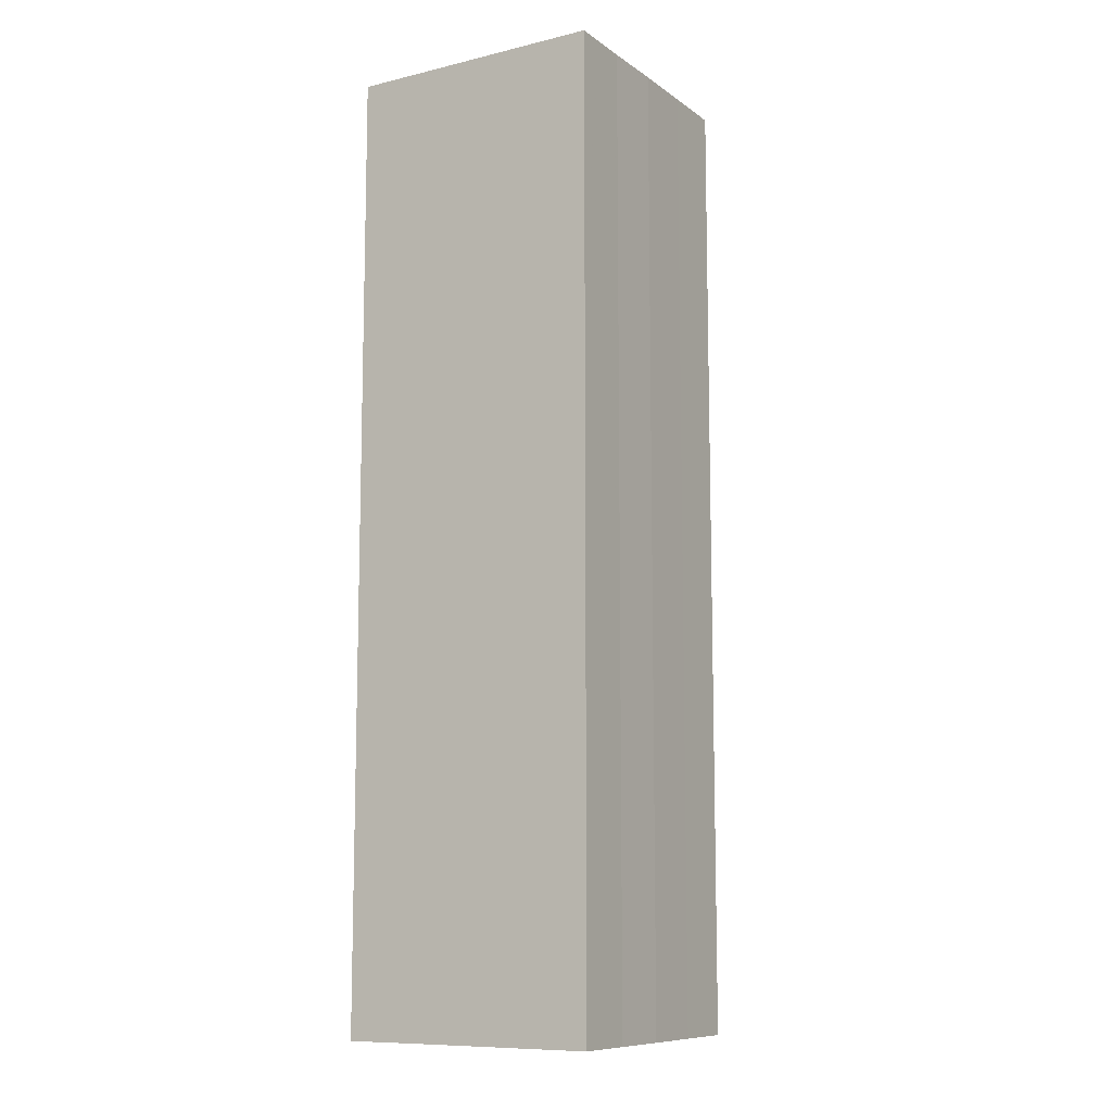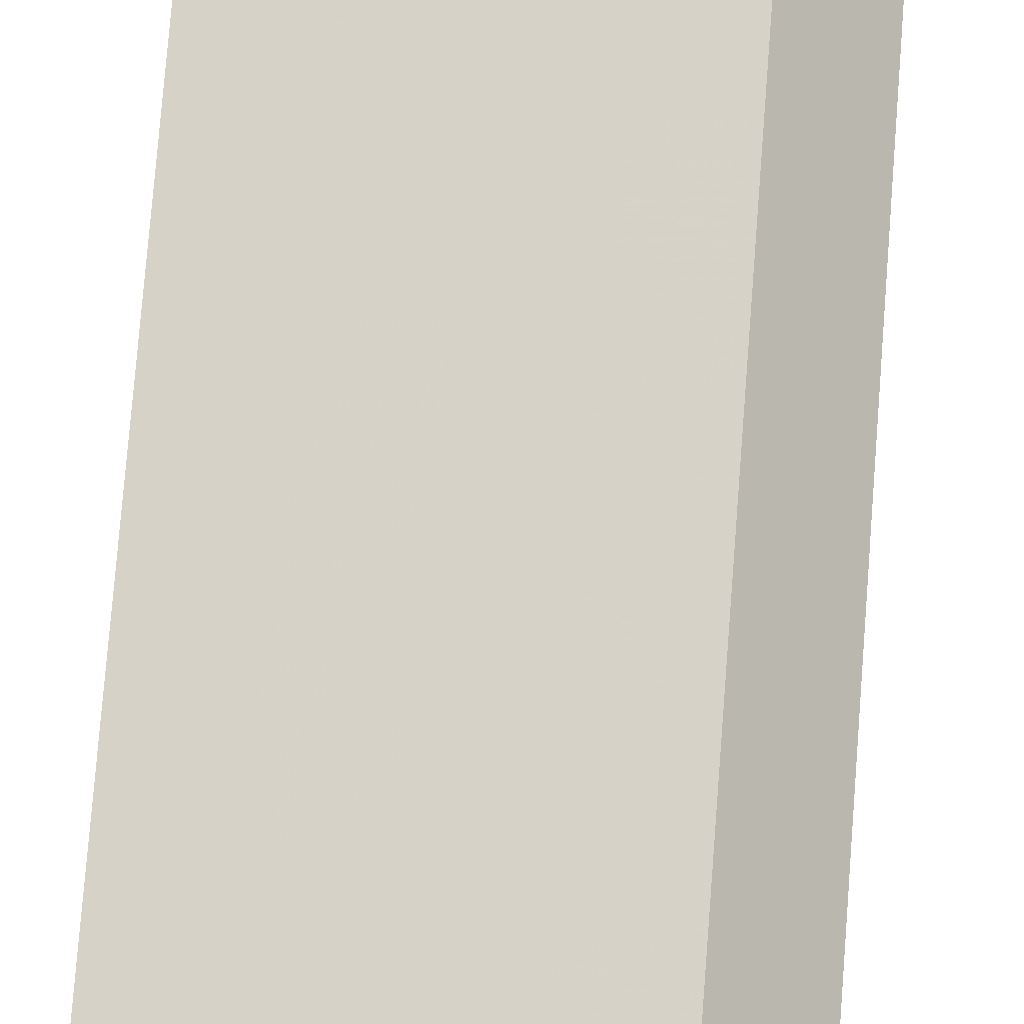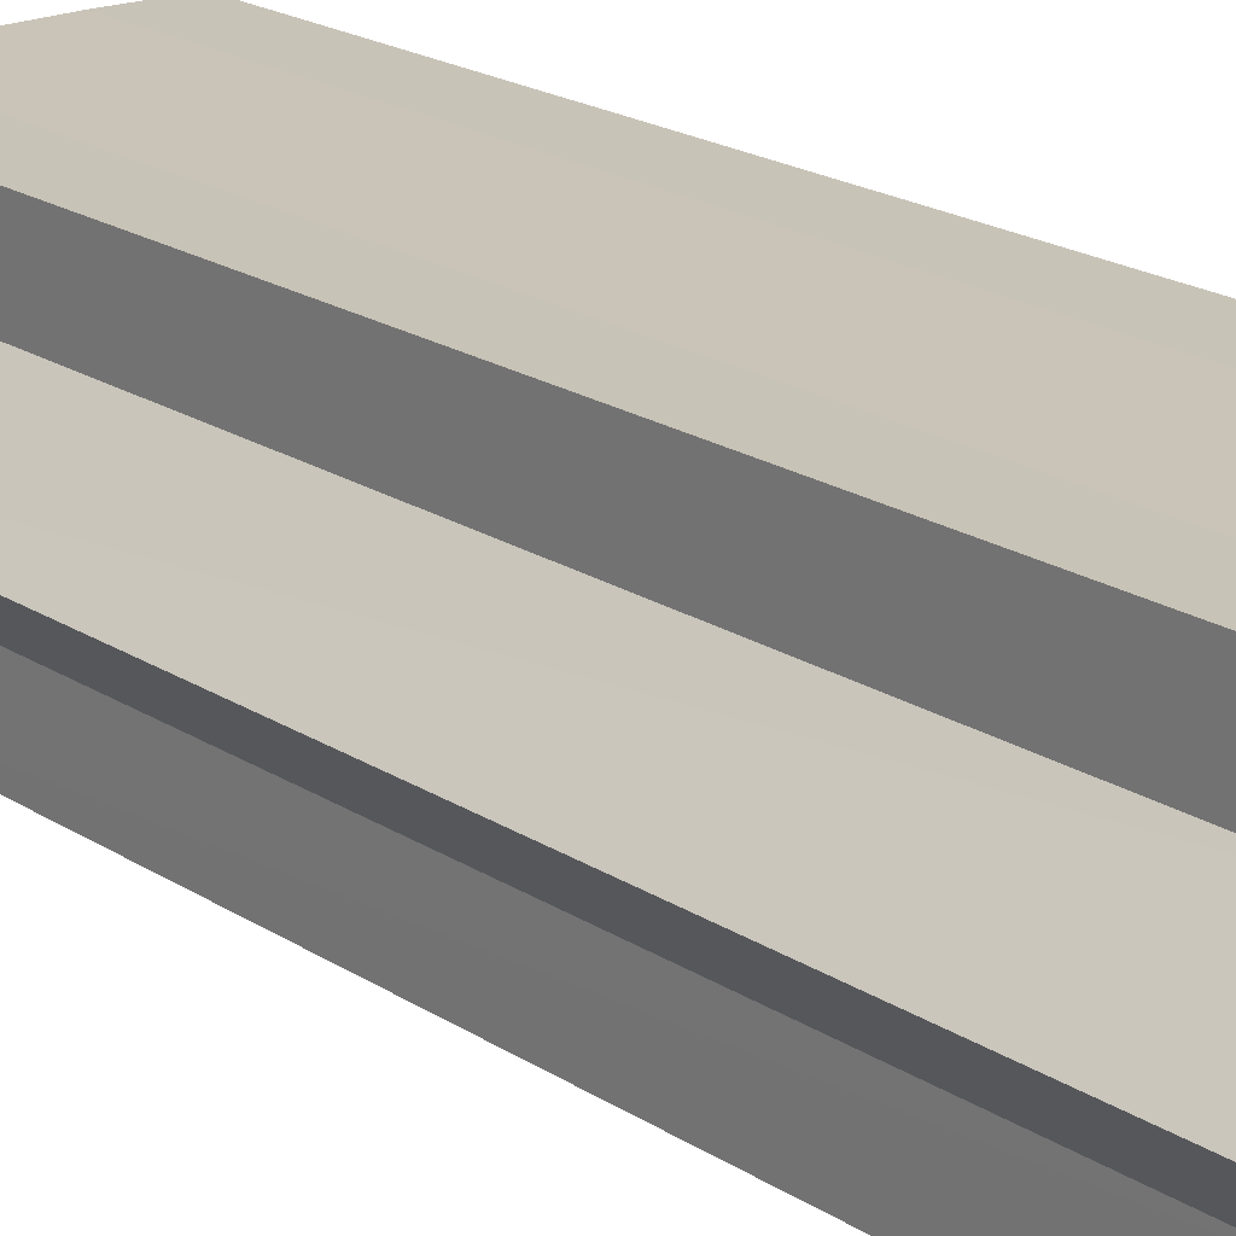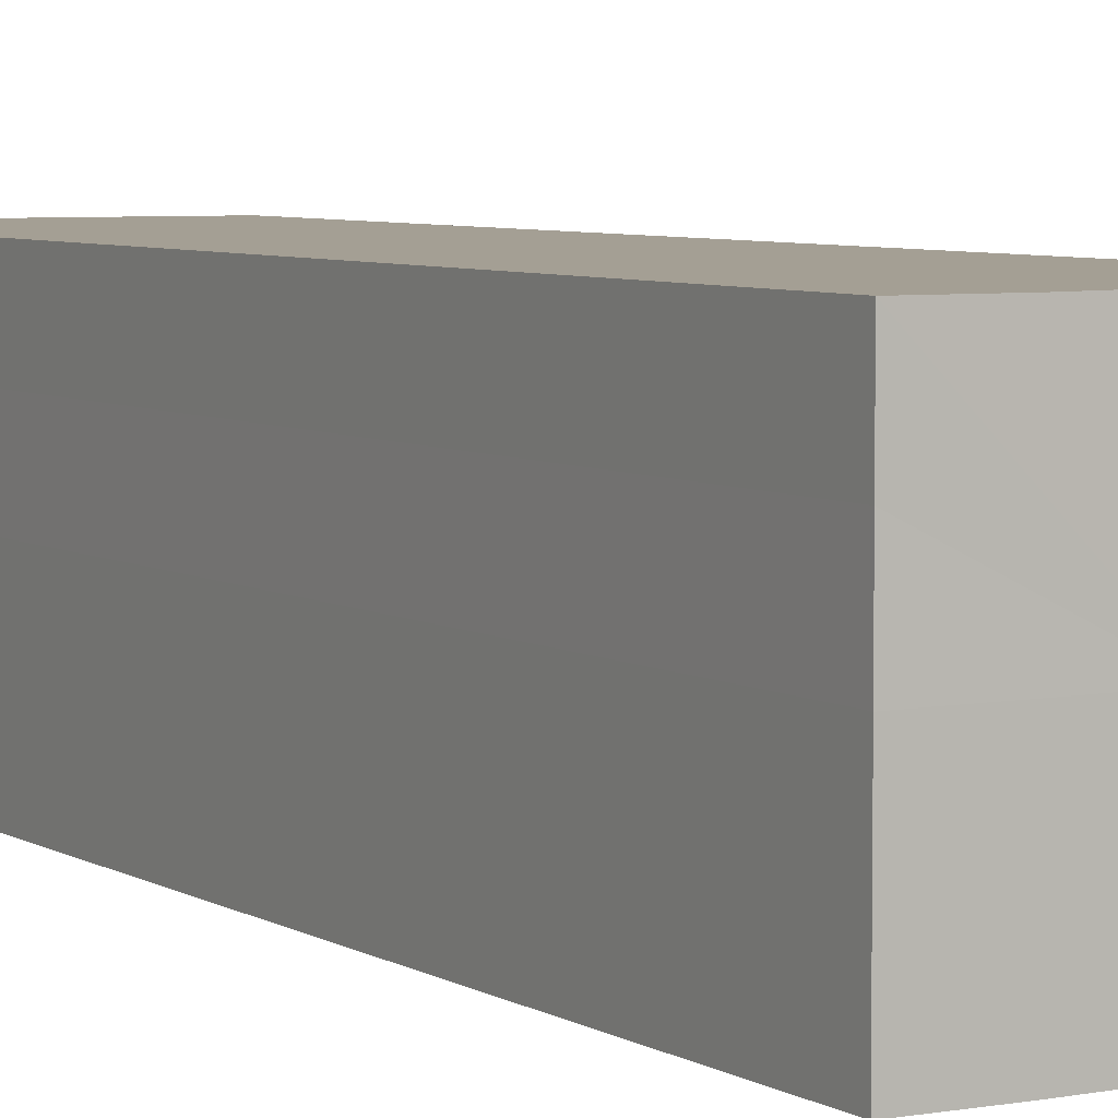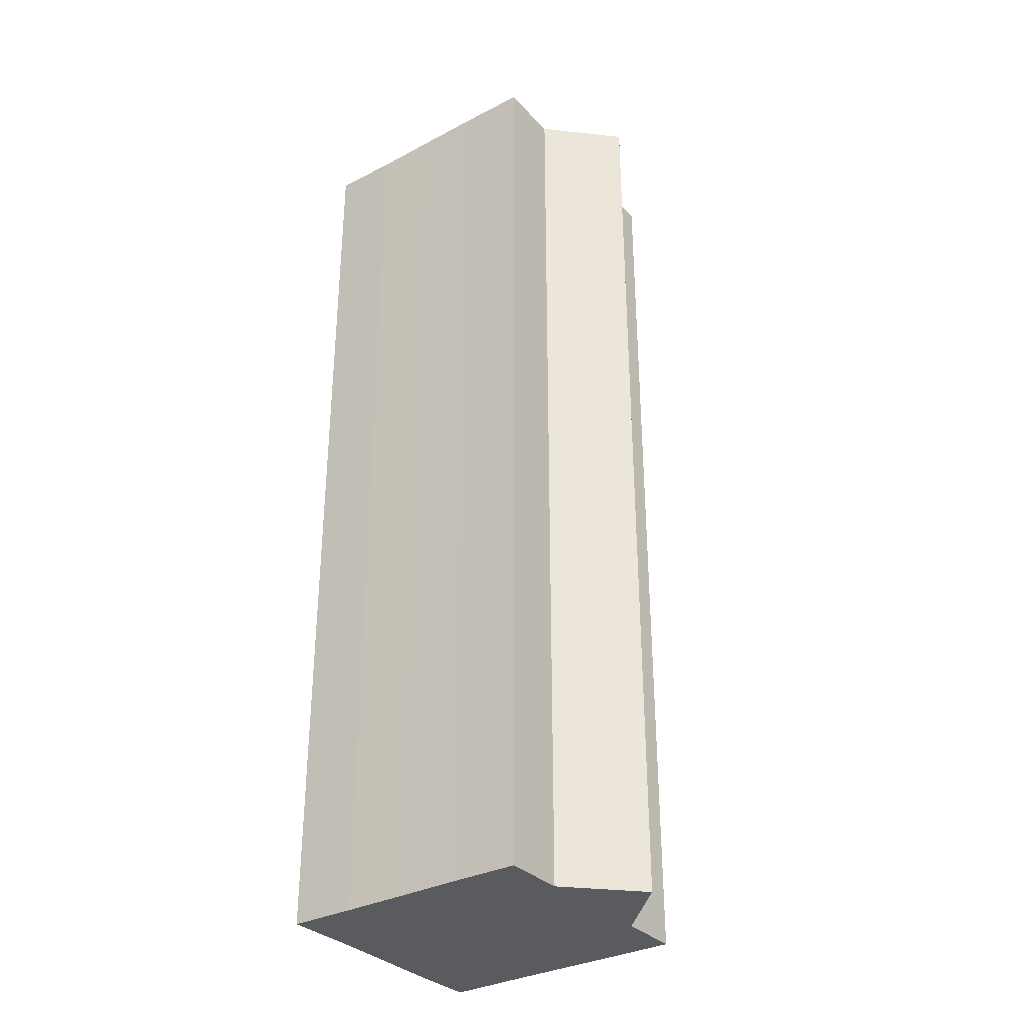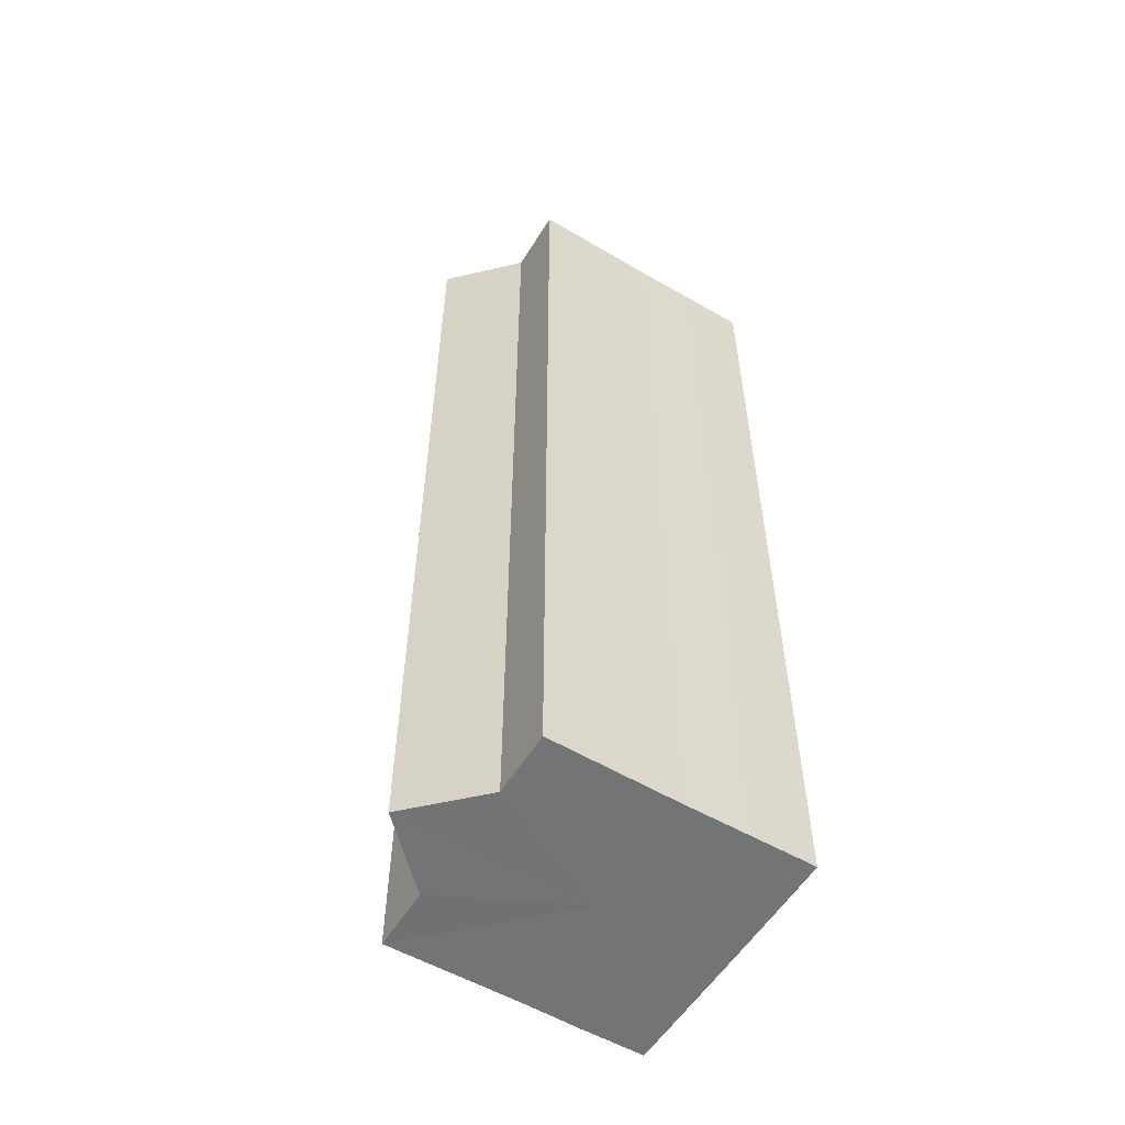
<metadata>
{"format":"obj","ext":"obj","renderer":"f3d","projection":"perspective","resolution":1024,"background":"white","views":[{"elev":-10.1,"azim":121.1,"up":"+Z"},{"elev":77.4,"azim":-175.5,"up":"+Y"},{"elev":19.8,"azim":-39.8,"up":"+Y"},{"elev":5.5,"azim":150.2,"up":"+Y"},{"elev":-32.7,"azim":-144.0,"up":"+Z"},{"elev":-56.1,"azim":-31.5,"up":"+Z"}]}
</metadata>
<code>
o 23710
v 2229 1873 17.67
v 2228 1873 17.67
v 2229 1873 17.82
v 2228 1873 17.67
v 2228 1873 17.82
v 2229 1873 17.67
v 2229 1873 17.82
v 2229 1873 17.67
v 2229 1873 17.82
v 2229 1873 17.67
v 2229 1873 17.82
v 2229 1873 17.67
v 2229 1873 17.82
v 2228 1873 17.67
v 2228 1873 17.82
v 2228 1873 17.67
v 2228 1873 17.82
v 2229 1873 17.67
v 2228 1873 17.67
v 2228 1873 17.67
v 2229 1873 17.67
v 2229 1873 17.67
v 2228 1873 17.67
v 2228 1873 17.82
v 2228 1873 17.82
v 2228 1873 17.67
v 2228 1873 17.82
v 2228 1873 17.67
v 2228 1873 17.67
v 2228 1873 17.67
v 2228 1873 17.67
v 2228 1873 17.82
v 2228 1873 17.67
v 2228 1873 17.82
v 2228 1873 17.82
v 2228 1873 17.67
v 2228 1873 17.82
v 2228 1873 17.67
v 2229 1873 17.67
v 2228 1873 17.67
v 2228 1873 17.67
v 2228 1873 17.67
v 2228 1873 17.82
v 2229 1873 17.67
v 2229 1873 17.67
v 2229 1873 17.82
v 2229 1873 17.82
v 2229 1873 17.67
v 2229 1873 17.82
v 2229 1873 17.67
v 2229 1873 17.67
v 2229 1873 17.67
v 2229 1873 17.67
v 2228 1873 17.82
v 2229 1873 17.67
v 2228 1873 17.82
v 2228 1873 17.67
v 2229 1873 17.82
v 2229 1873 17.82
v 2228 1873 17.67
v 2228 1873 17.67
v 2229 1873 17.82
v 2229 1873 17.67
v 2229 1873 17.67
v 2228 1873 17.82
v 2229 1873 17.82
v 2229 1873 17.67
v 2229 1873 17.67
v 2229 1873 17.82
v 2229 1873 17.67
v 2229 1873 17.82
v 2229 1873 17.82
v 2229 1873 17.67
v 2229 1873 17.67
v 2229 1873 17.67
v 2229 1873 17.67
v 2229 1873 17.82
v 2229 1873 17.67
v 2229 1873 17.82
v 2229 1873 17.67
v 2229 1873 17.82
v 2229 1873 17.82
v 2229 1873 17.82
v 2228 1873 17.82
v 2229 1873 17.82
v 2228 1873 17.82
v 2229 1873 17.82
v 2228 1873 17.82
v 2229 1873 17.82
v 2228 1873 17.82
v 2229 1873 17.82
v 2228 1873 17.82
v 2229 1873 17.82
v 2228 1873 17.82
v 2229 1873 17.82
v 2228 1873 17.82
v 2229 1873 17.82
v 2229 1873 17.82
f 1 2 3
f 2 4 5
f 6 1 7
f 8 6 9
f 9 10 11
f 11 12 13
f 13 14 15
f 15 16 17
f 18 16 19
f 18 20 16
f 18 19 21
f 18 21 22
f 18 23 20
f 24 23 25
f 18 26 23
f 27 28 24
f 29 30 27
f 30 31 32
f 18 33 26
f 34 33 35
f 18 36 33
f 37 38 34
f 18 39 36
f 40 41 37
f 41 42 43
f 18 44 39
f 18 45 44
f 46 45 47
f 18 48 45
f 49 50 46
f 18 51 48
f 18 52 51
f 18 53 52
f 18 22 53
f 54 55 49
f 56 57 54
f 58 53 59
f 60 61 56
f 62 63 58
f 61 64 65
f 66 67 62
f 64 68 69
f 68 70 71
f 72 73 66
f 74 75 72
f 75 76 77
f 76 78 79
f 78 80 81
f 82 83 84
f 82 85 83
f 82 84 86
f 82 87 85
f 82 86 88
f 82 89 87
f 82 88 90
f 82 91 89
f 82 90 92
f 82 93 91
f 82 92 94
f 82 95 93
f 82 94 96
f 82 97 95
f 82 96 98
f 82 98 97

</code>
